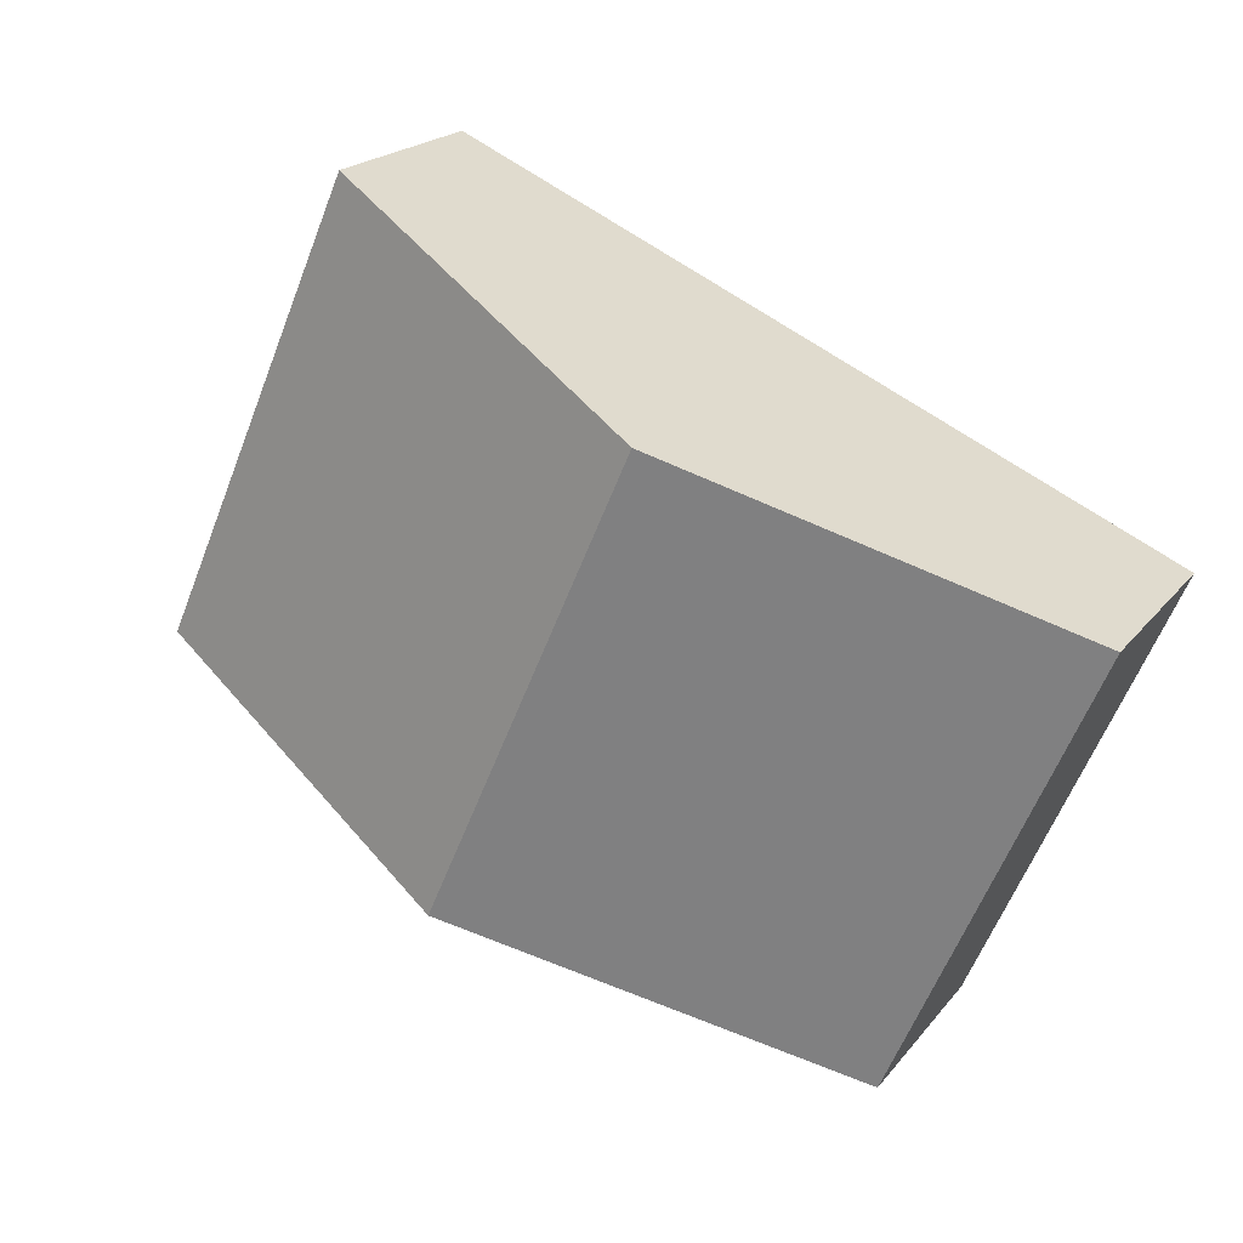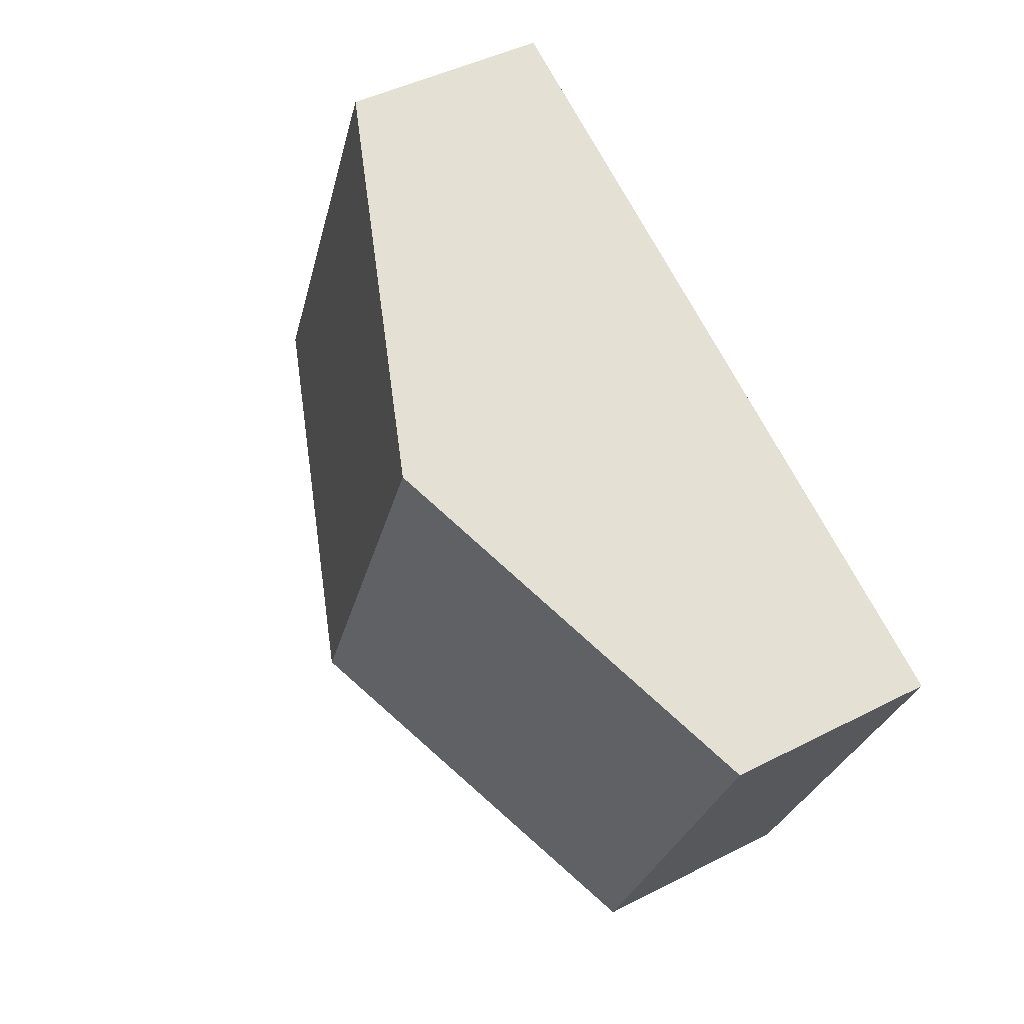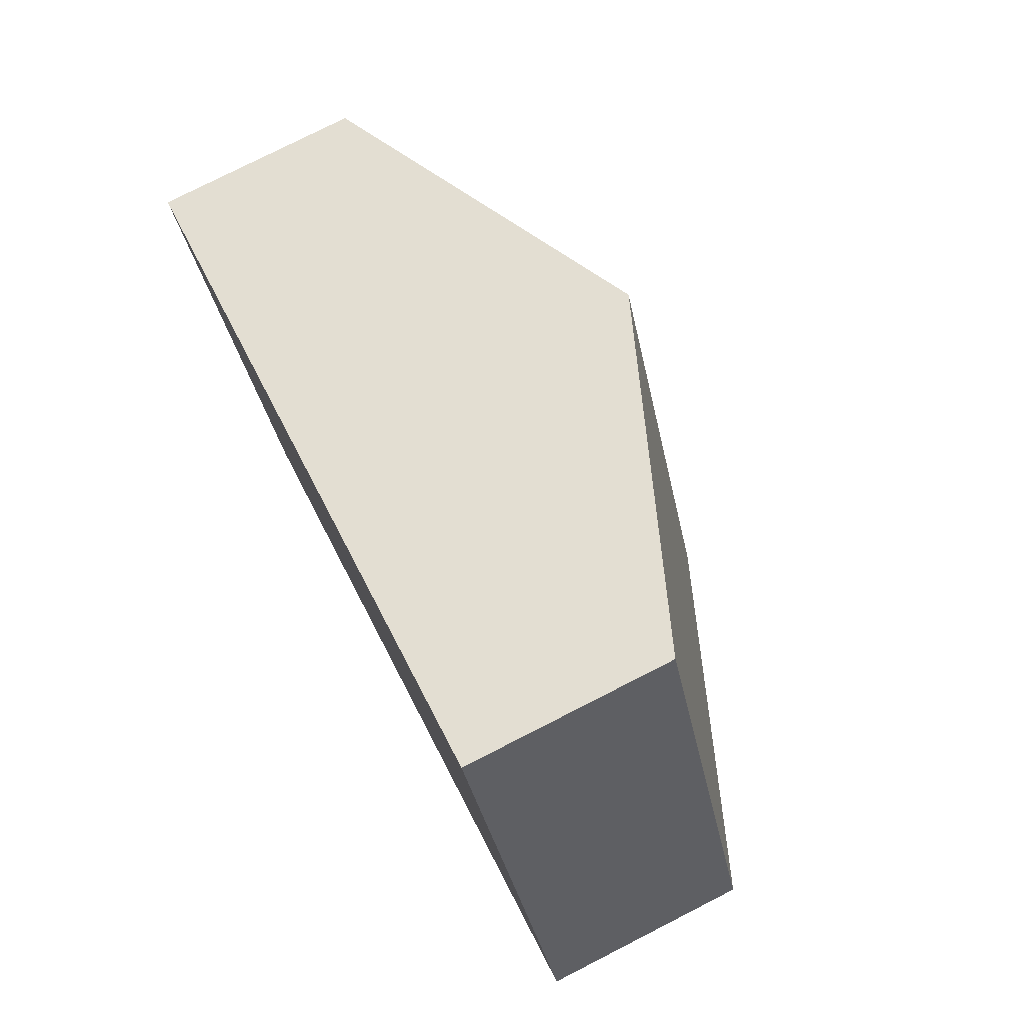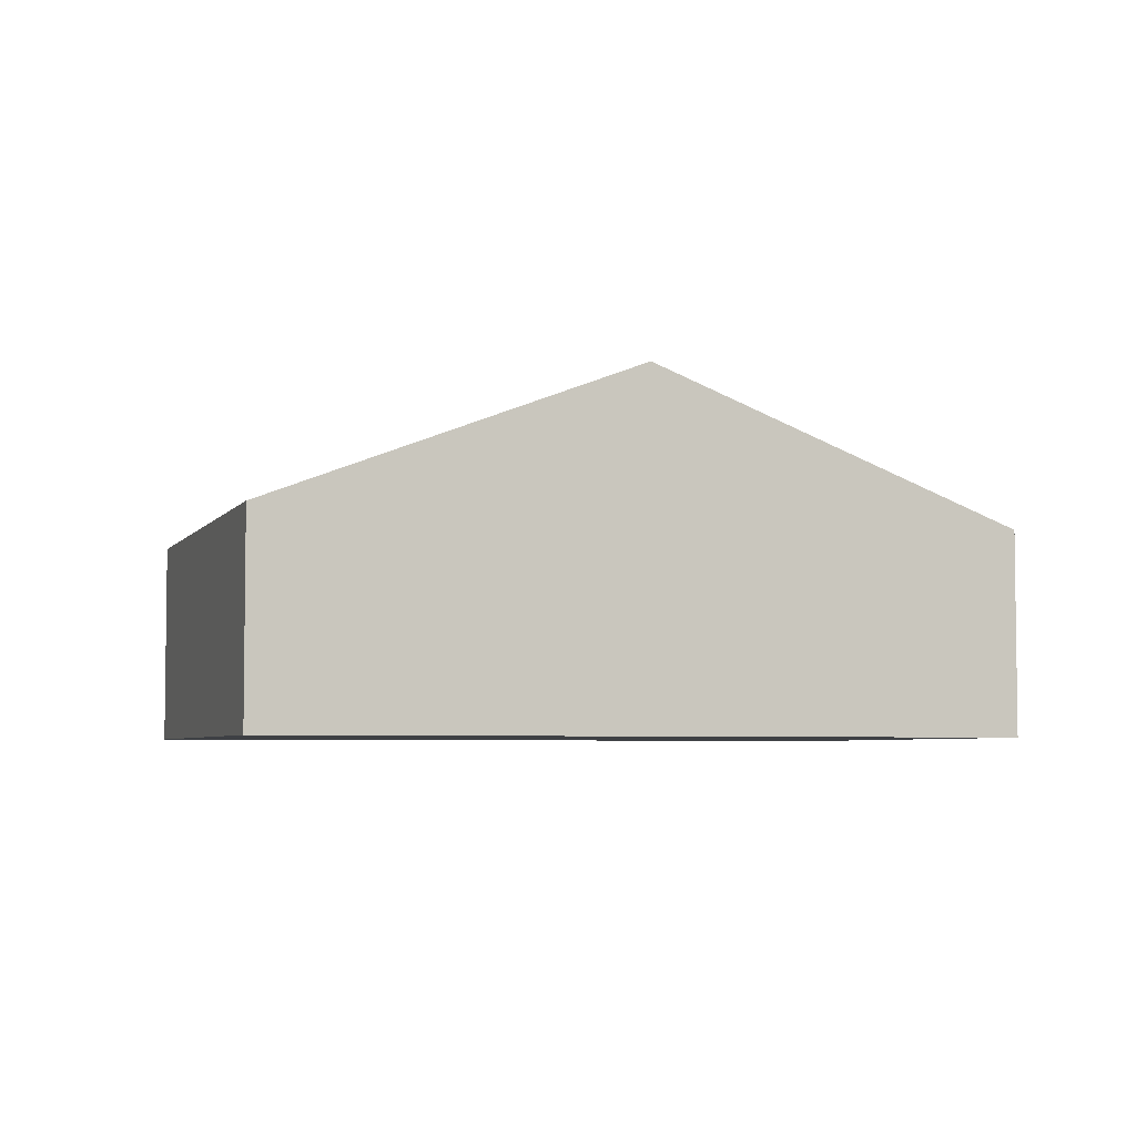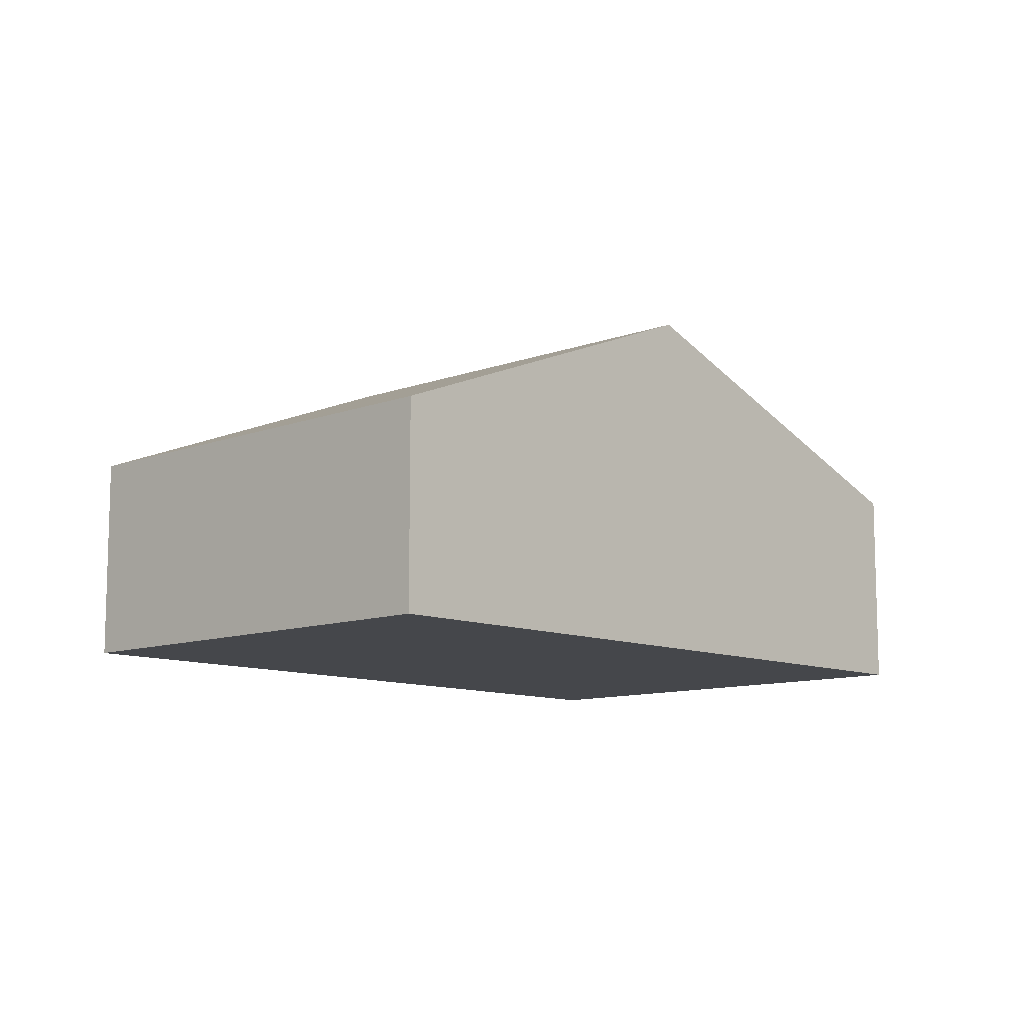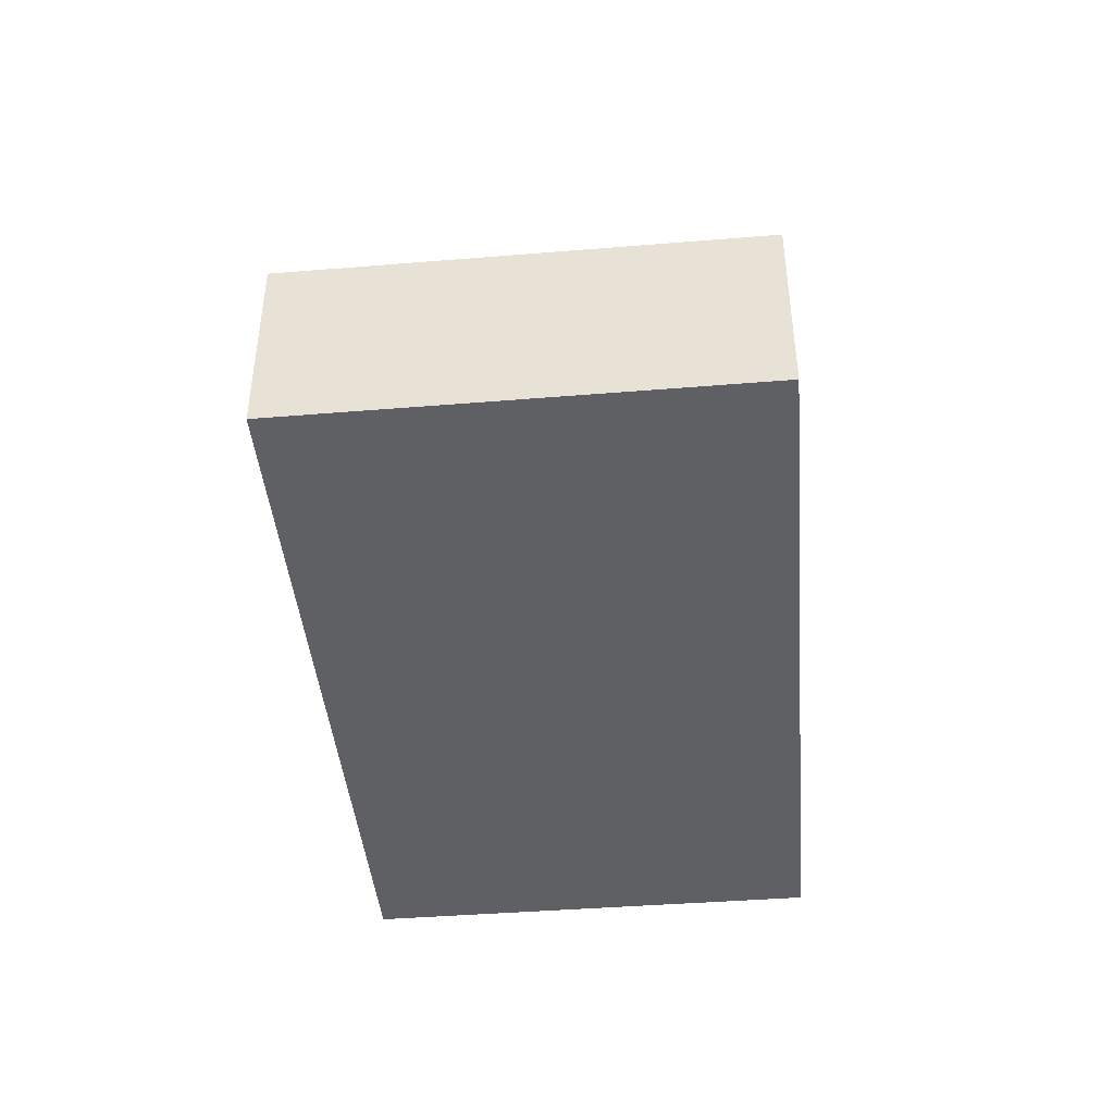
<metadata>
{"format":"obj","ext":"obj","renderer":"f3d","projection":"perspective","resolution":1024,"background":"white","views":[{"elev":20.4,"azim":-153.1,"up":"+Z"},{"elev":44.4,"azim":-121.0,"up":"+Z"},{"elev":77.8,"azim":63.0,"up":"+Z"},{"elev":-4.8,"azim":138.3,"up":"+Y"},{"elev":-10.4,"azim":-70.2,"up":"+Y"},{"elev":-44.4,"azim":71.8,"up":"+Y"}]}
</metadata>
<code>
v  7.754 5.046 -4.055
v  9.997 2.952 4.478
v  12.81 2.952 -1.933
v  4.996 5.046 2.238
v  2.669 2.939 -6.191
v  0 2.954 1.809e-16
v  0 0 0
v  2.669 3.791e-16 -6.191
v  4.996 -1.37e-16 2.238
v  9.997 -2.742e-16 4.478
v  12.81 1.184e-16 -1.933
v  7.754 2.483e-16 -4.055
g defaultobject
f 1 2 3
f 2 1 4
f 5 4 1
f 4 5 6
f 5 7 6
f 7 5 8
f 7 4 6
f 4 7 9
f 4 9 2
f 2 9 10
f 10 3 2
f 3 10 11
f 1 8 5
f 8 1 12
f 12 1 3
f 12 3 11
f 8 9 7
f 9 8 12
f 9 12 10
f 10 12 11

</code>
